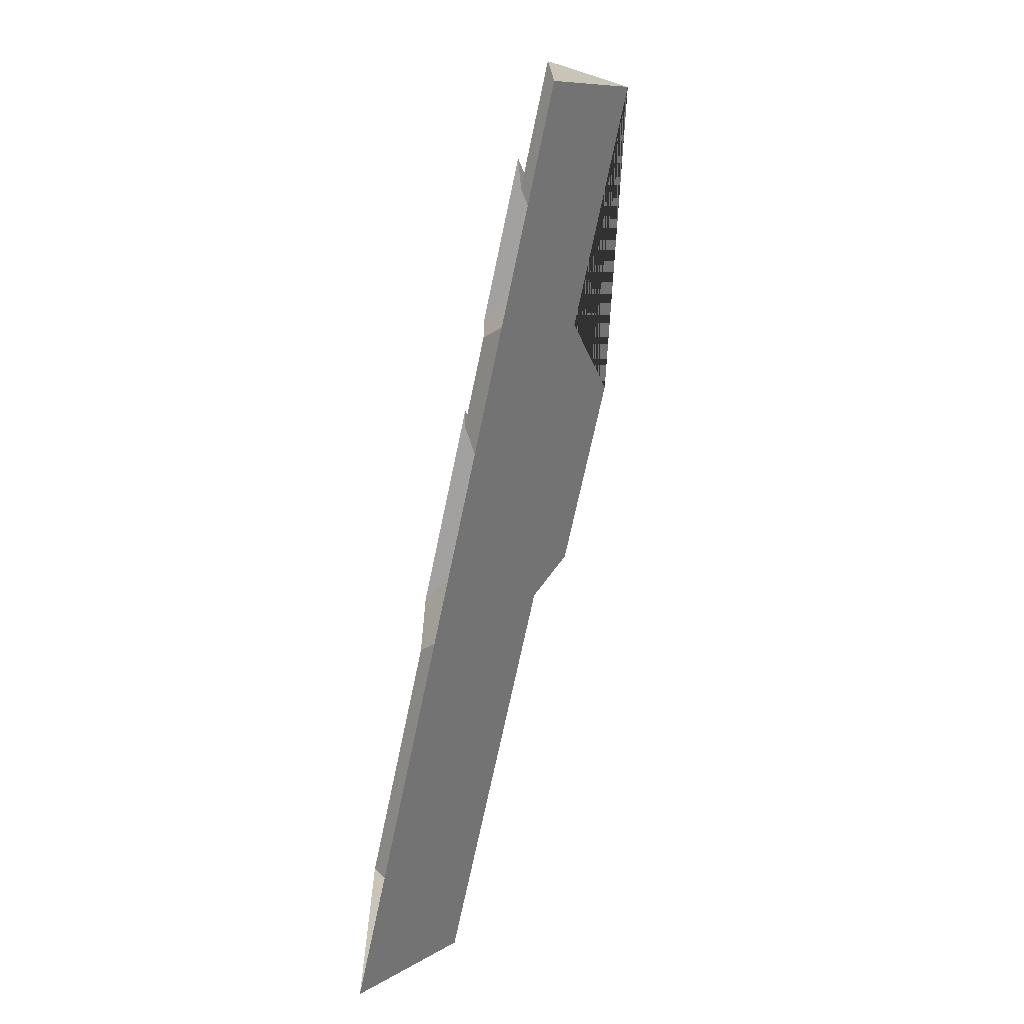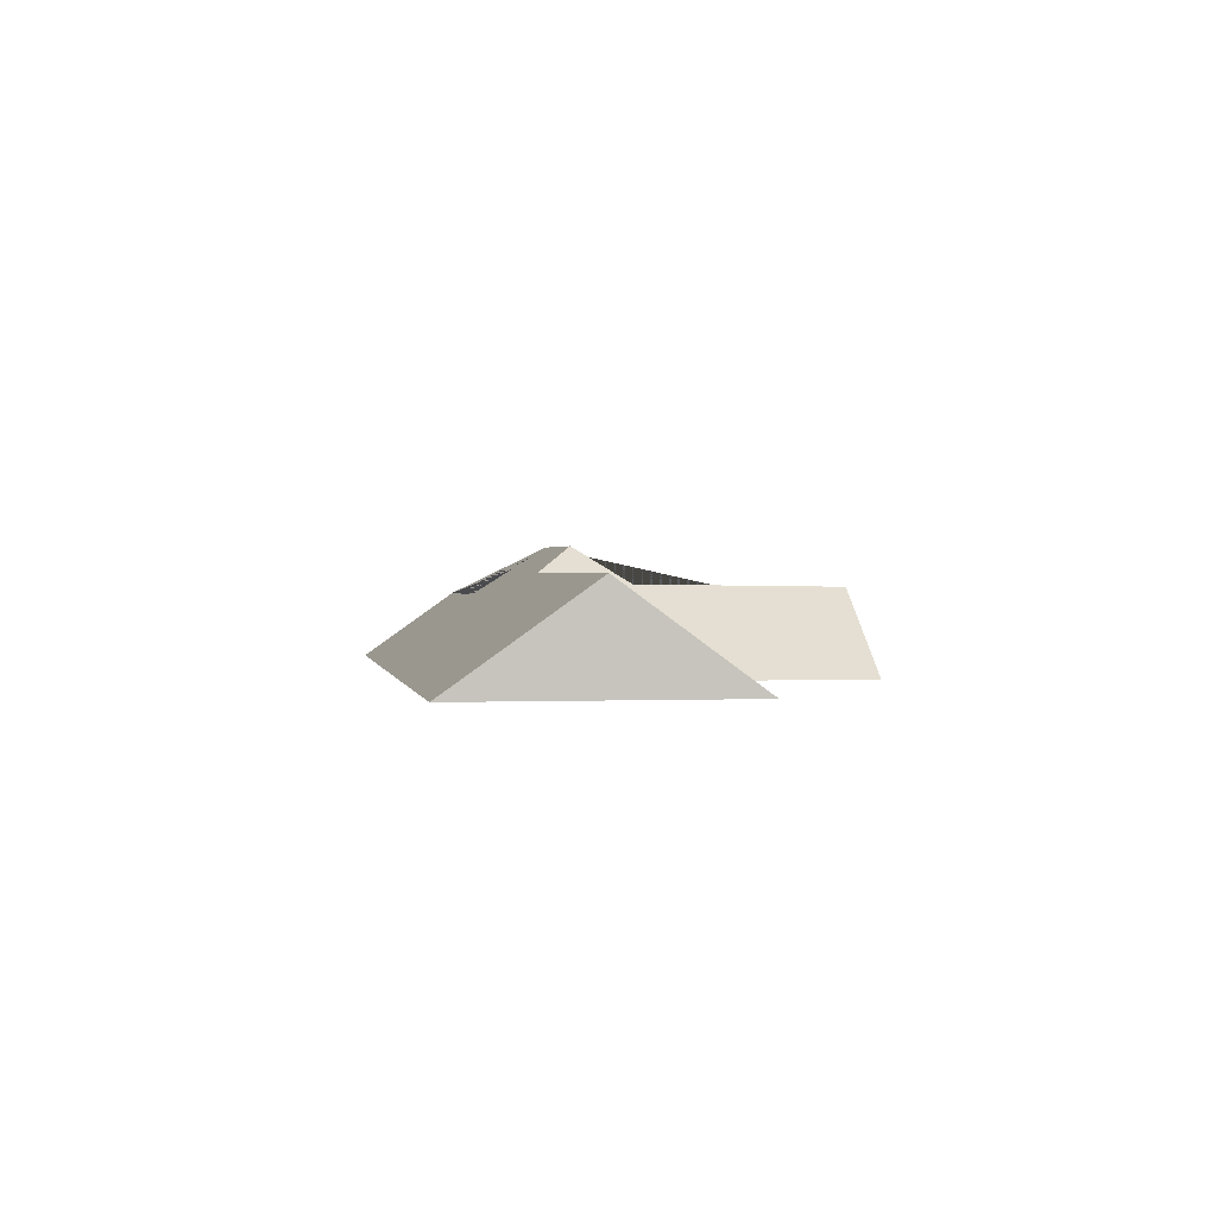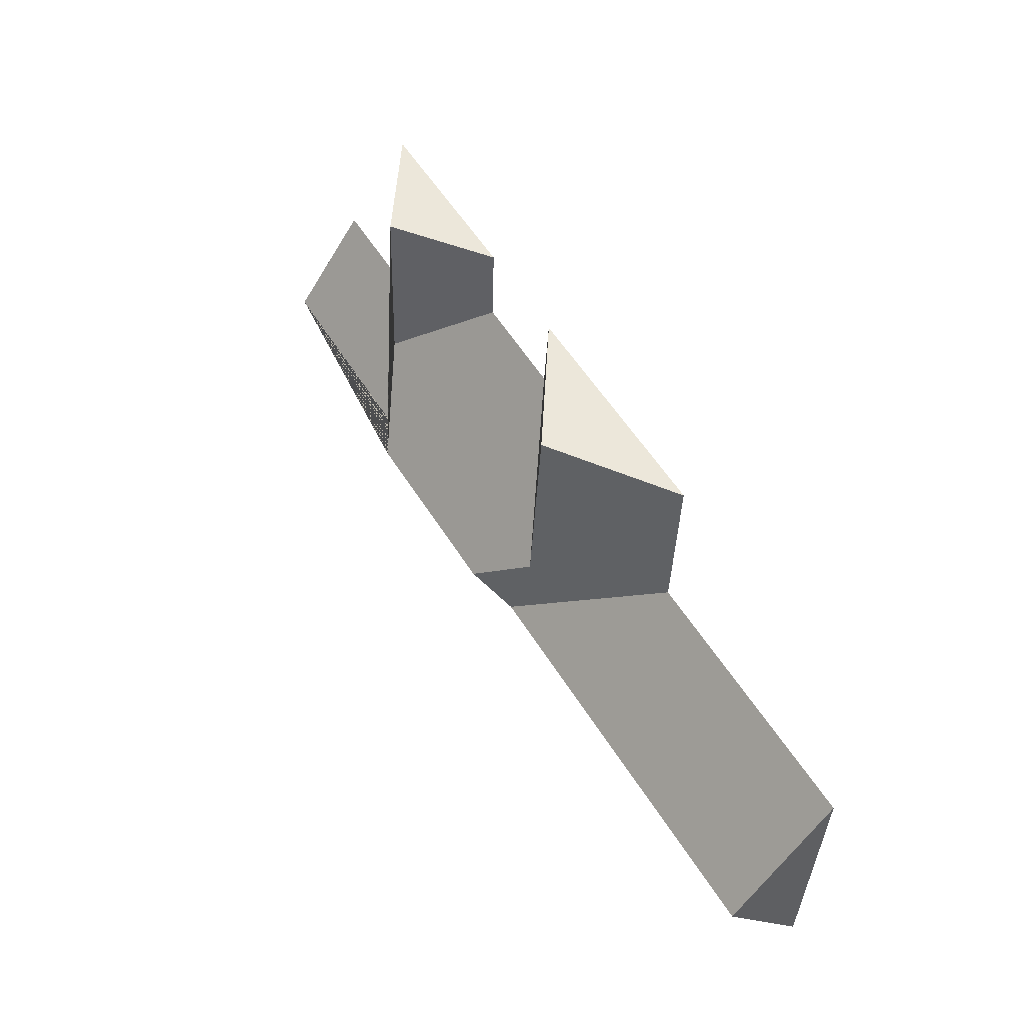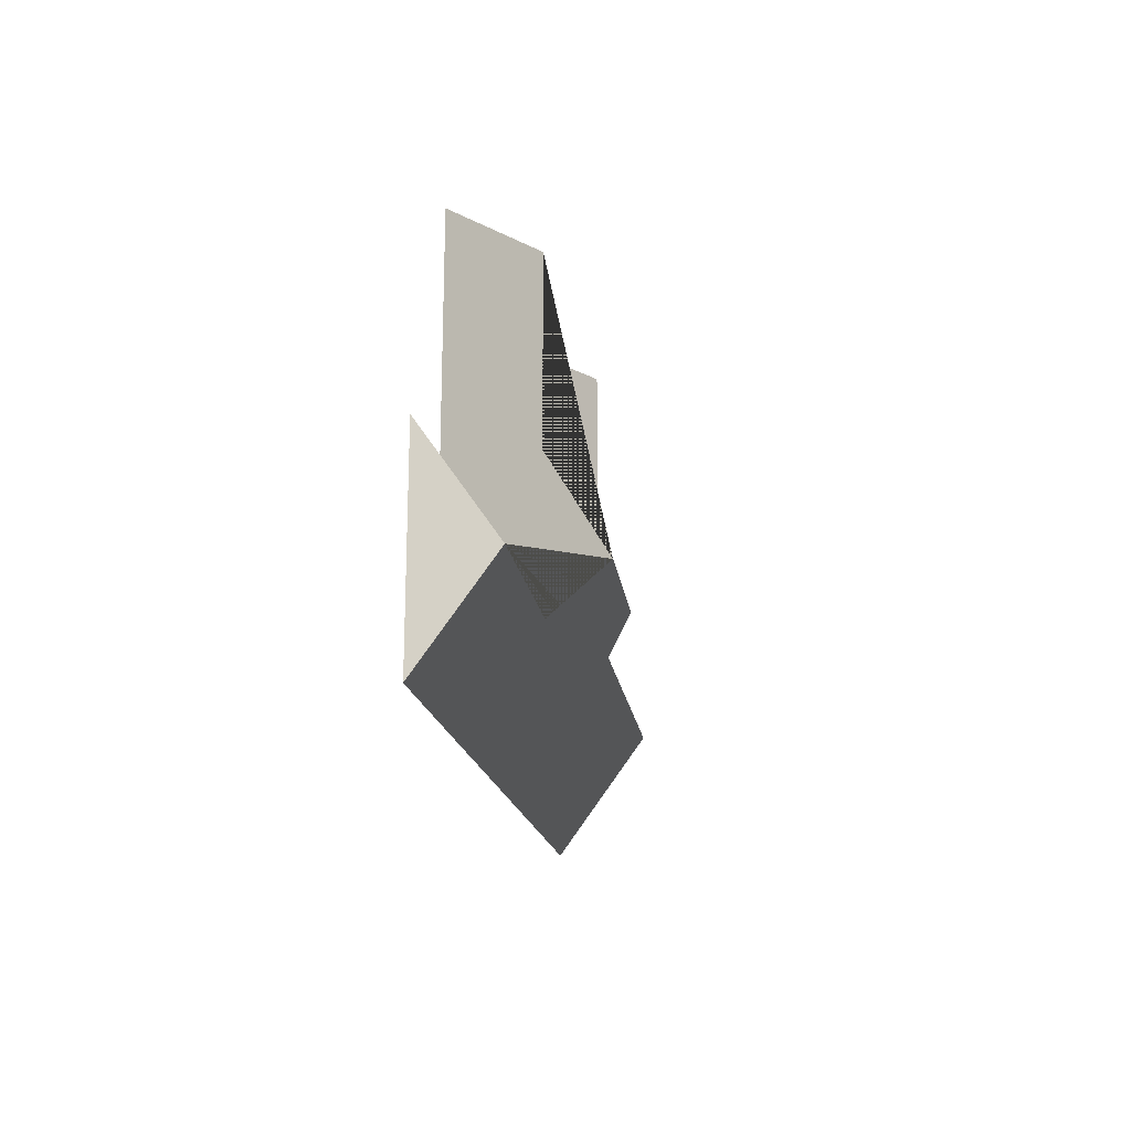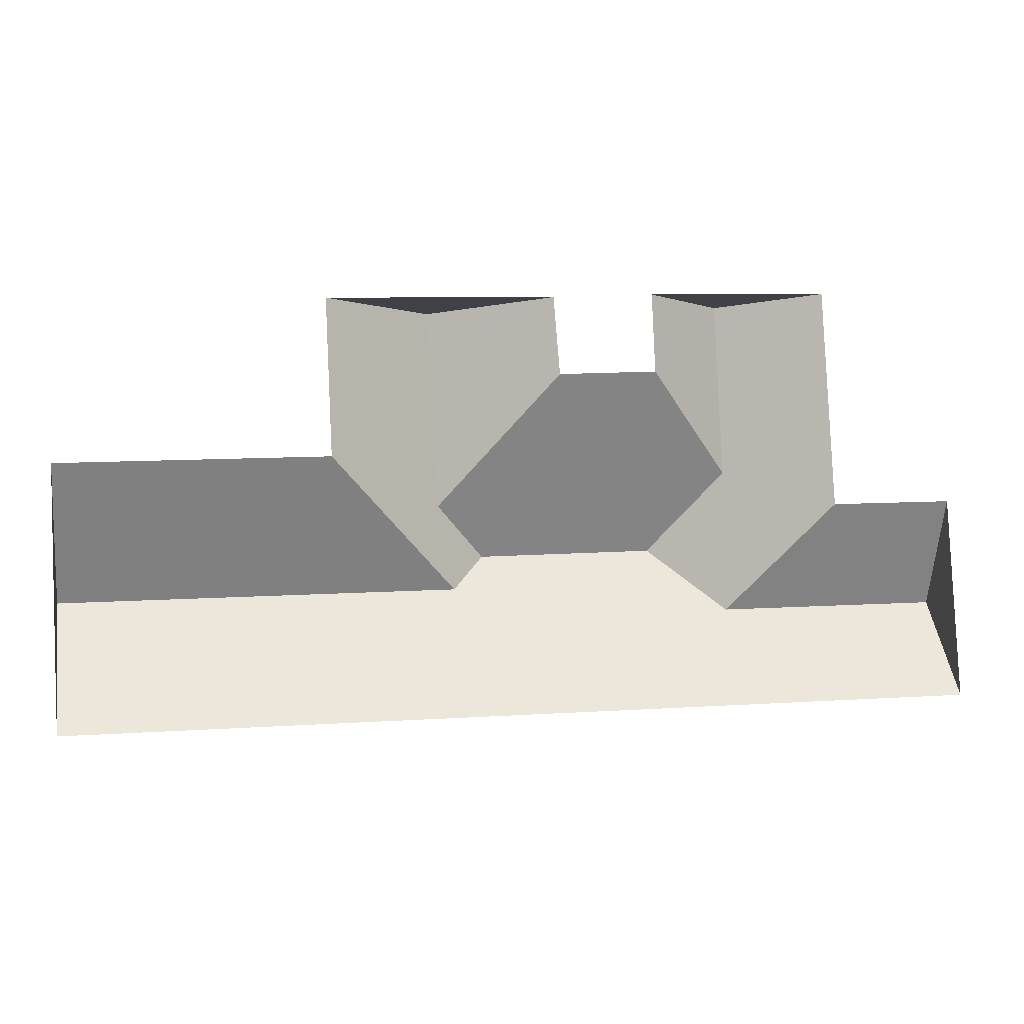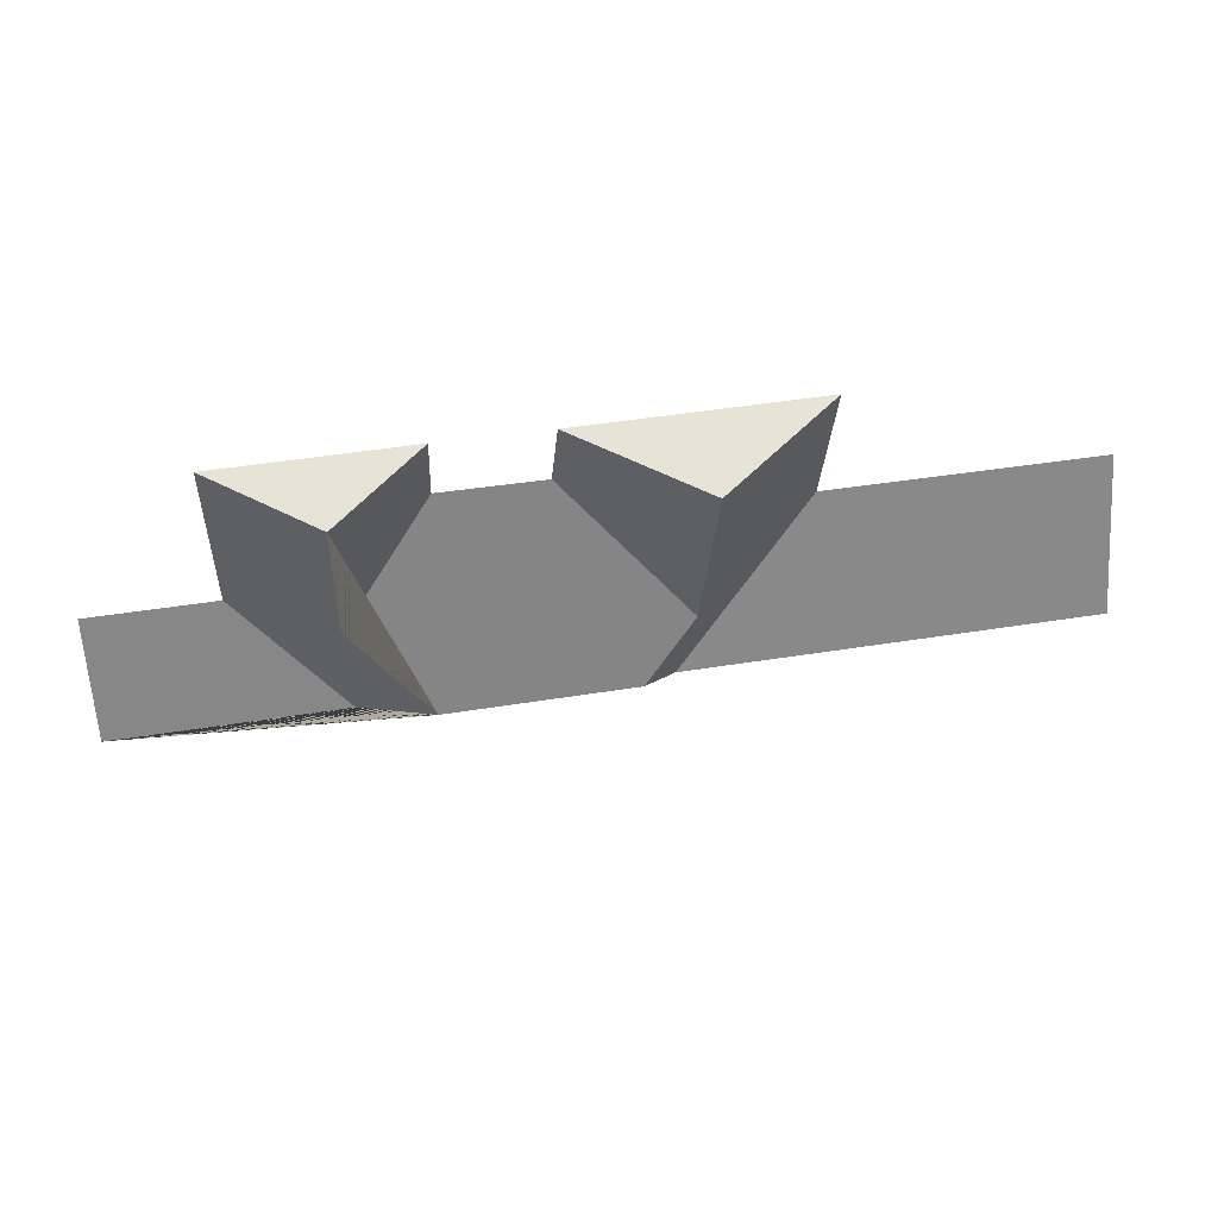
<metadata>
{"format":"obj","ext":"obj","renderer":"f3d","projection":"perspective","resolution":1024,"background":"white","views":[{"elev":-69.6,"azim":78.1,"up":"+Z"},{"elev":0.9,"azim":-102.2,"up":"+Y"},{"elev":51.9,"azim":-121.2,"up":"+Z"},{"elev":-12.7,"azim":96.9,"up":"+Z"},{"elev":-6.5,"azim":-11.2,"up":"+Z"},{"elev":63.8,"azim":170.3,"up":"+Z"}]}
</metadata>
<code>
o CG10_500_036063_0014_roof
v 423.9 114.5 -17.07
v 479.7 75 -14.46
v 313 75 -23.71
v 373.1 75 -19.47
v 178.6 75 -29.99
v 244.6 122.2 -26.83
v 374.9 75 -66.07
v 316.9 75 -69.71
v 183 75 -122.3
v 26.81 75 -130.5
v 428.3 114.8 -120.2
v 252.3 123.6 -143.9
v 557.7 75 -139.4
v 485.8 75 -142.9
v 282.8 144.4 -172
v 387.6 145 -166.3
v 263.4 129.9 -193.4
v 30.29 129.4 -205
v 560.4 116.6 -198.1
v 429.8 116.6 -204.4
v 563.2 75 -256.6
v 33.88 75 -281.4
v 479.7 0 -14.46
v 373.1 0 -19.47
v 374.9 0 -66.07
v 316.9 0 -69.71
v 313 0 -23.71
v 178.6 0 -29.99
v 183 0 -122.3
v 26.81 0 -130.5
v 33.88 0 -281.4
v 563.2 0 -256.6
v 557.7 0 -139.4
v 485.8 0 -142.9
f 10 9 17 18
f 9 5 6 12 15 17
f 6 3 8 12
f 8 7 11 16 15 12
f 7 4 1 11
f 1 2 14 20 16 11
f 14 13 19 20
f 19 21 22 18 17 15 16 20
f 13 19 21
f 22 18 10
f 5 6 3
f 4 1 2

</code>
